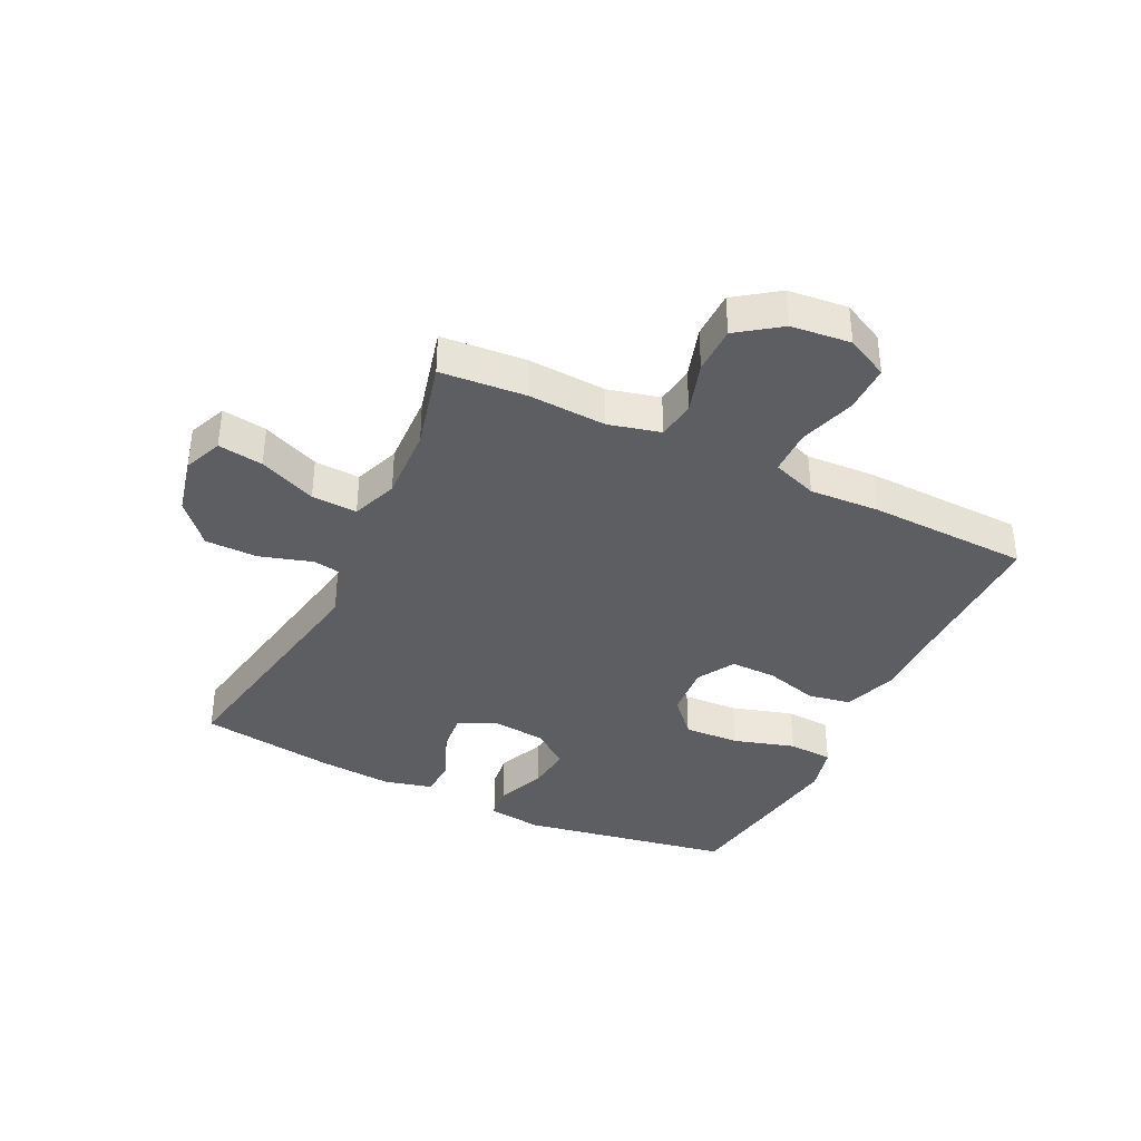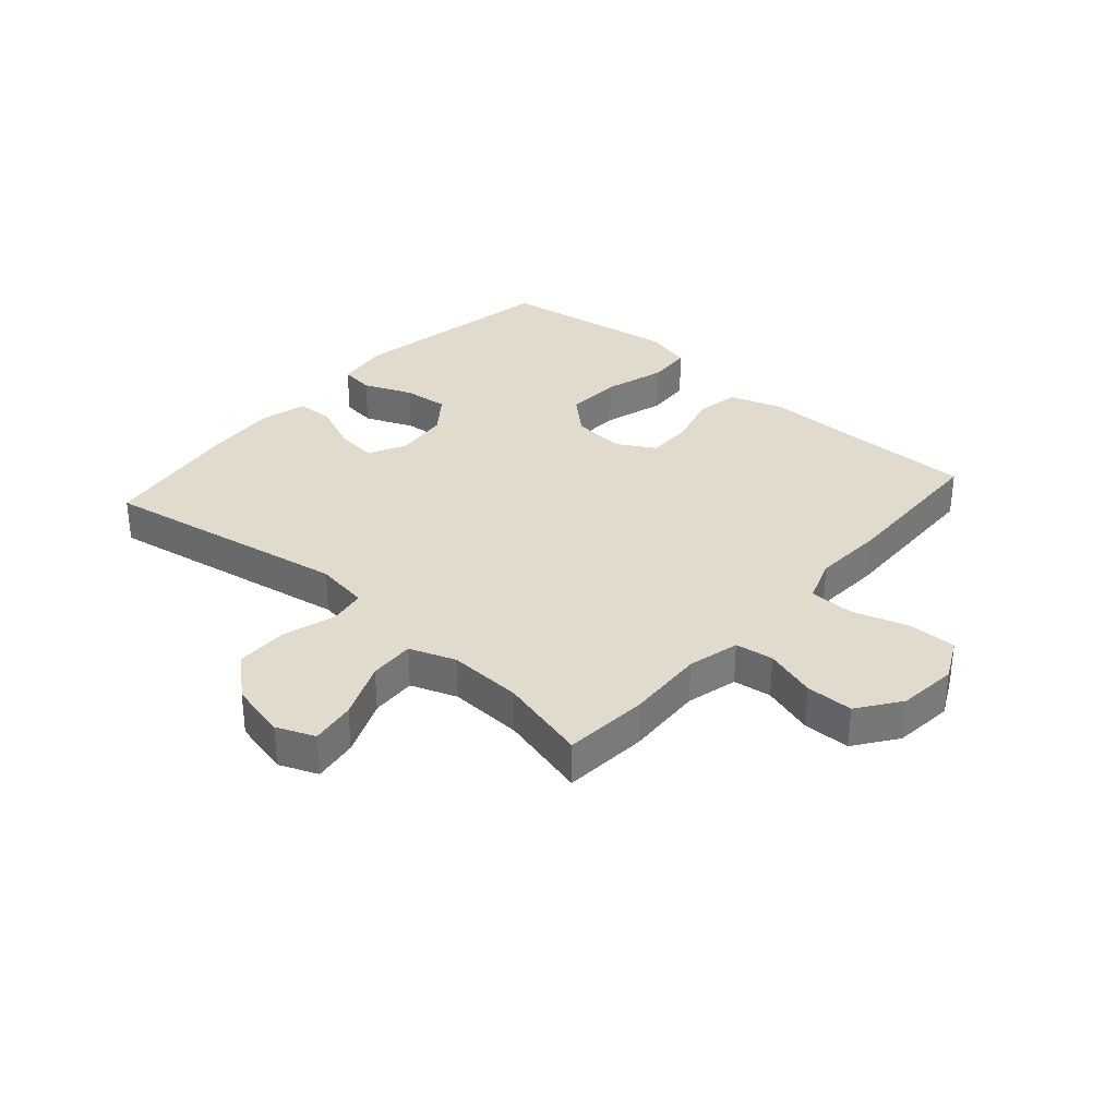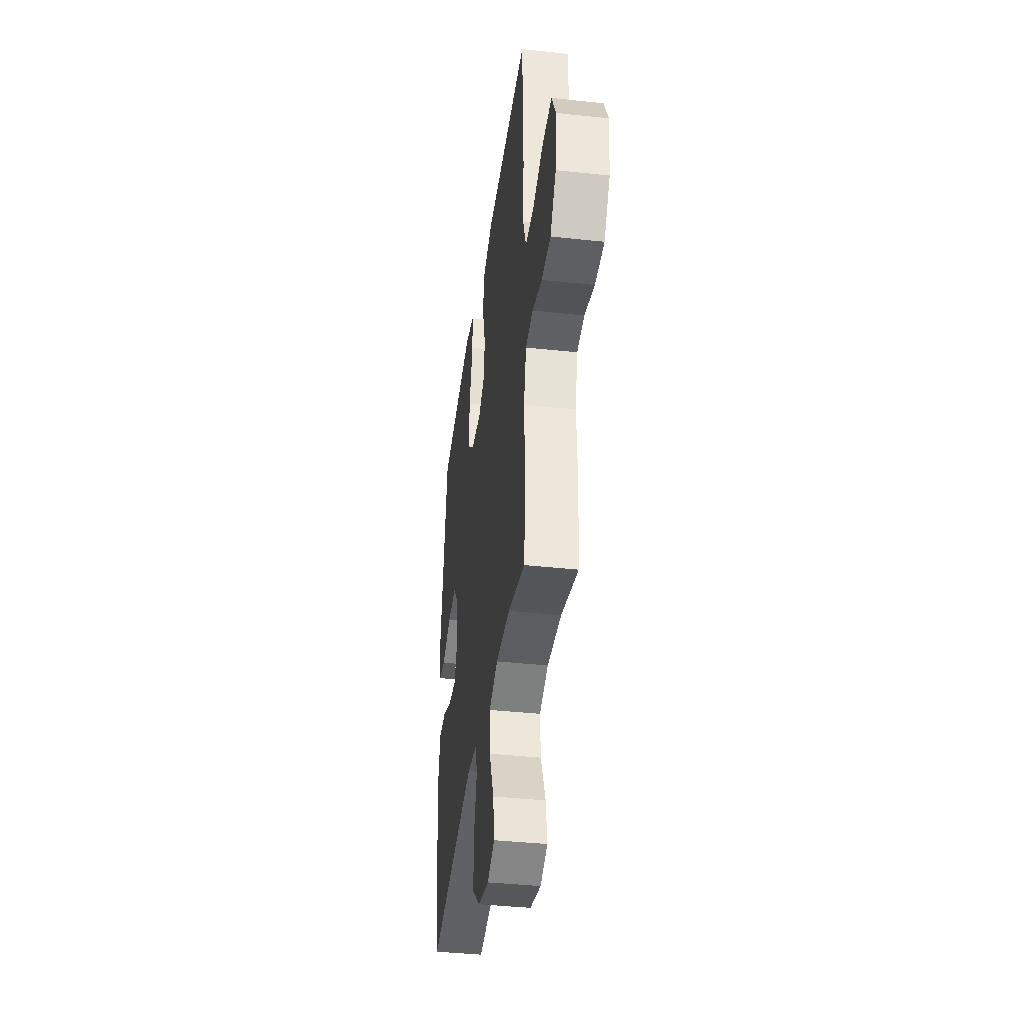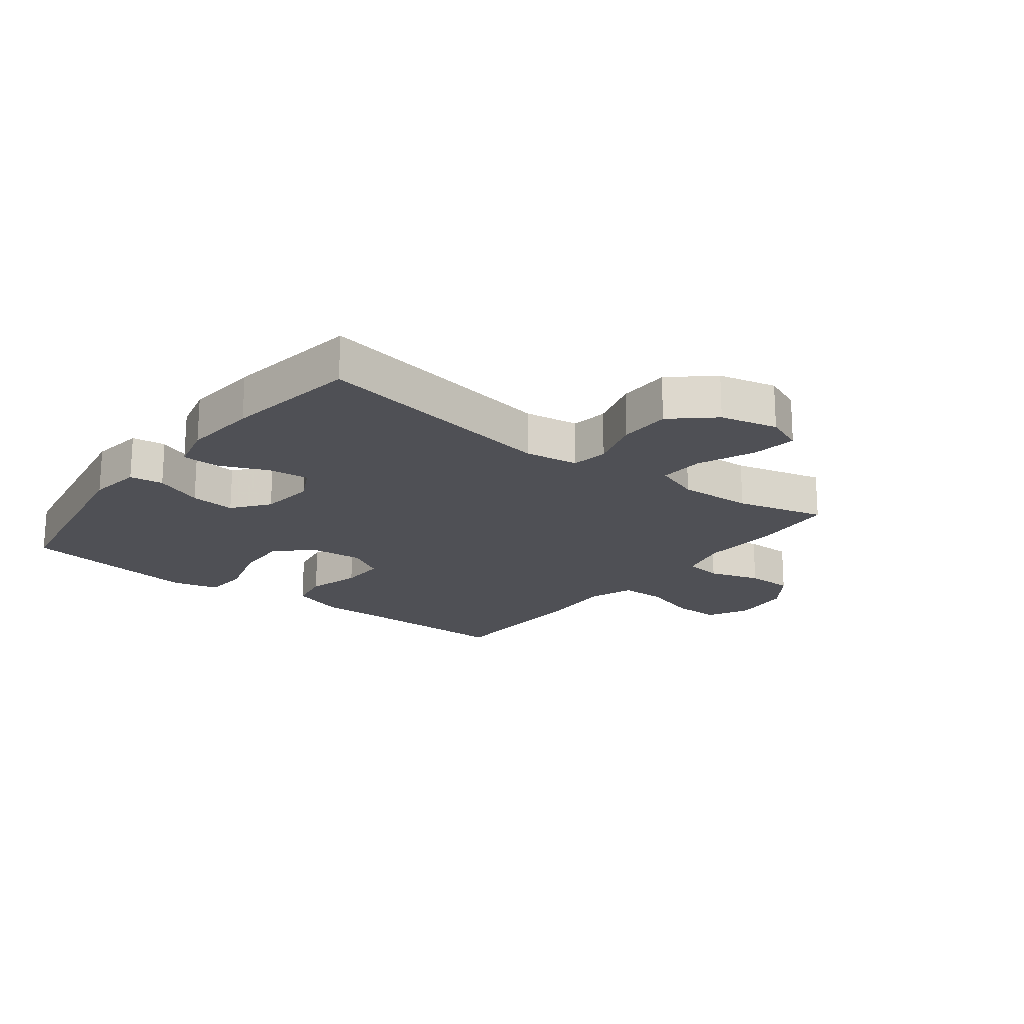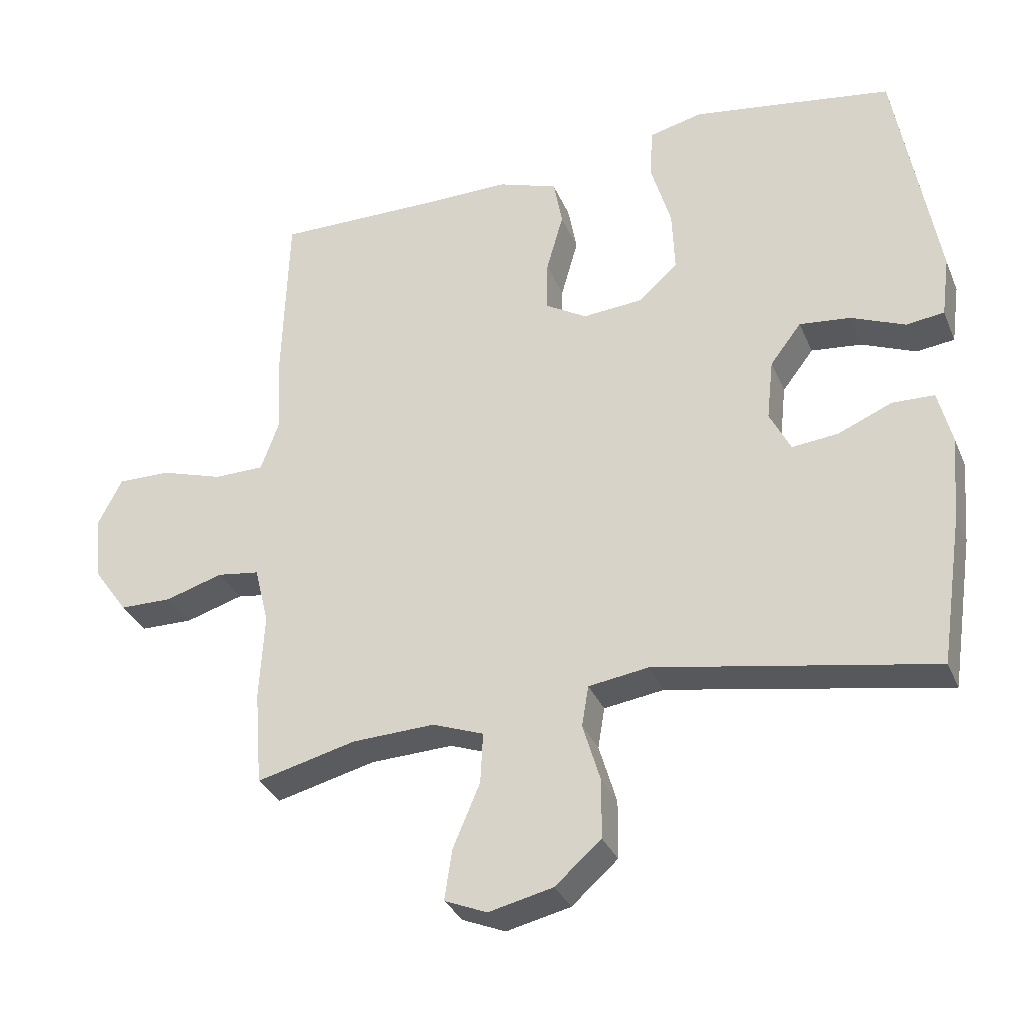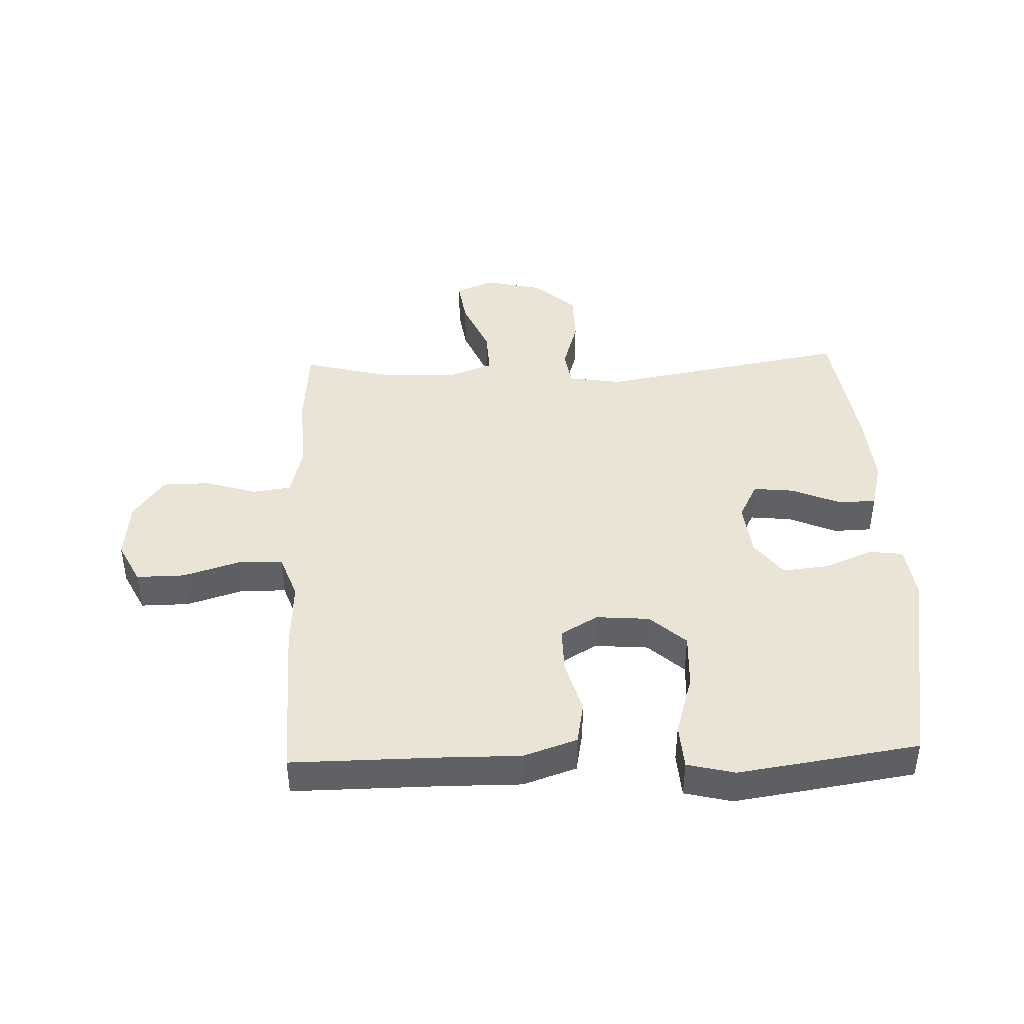
<metadata>
{"format":"obj","ext":"obj","renderer":"f3d","projection":"perspective","resolution":1024,"background":"white","views":[{"elev":-37.8,"azim":-115.8,"up":"+Y"},{"elev":33.2,"azim":-138.5,"up":"+Y"},{"elev":-39.3,"azim":-97.7,"up":"+Z"},{"elev":-19.3,"azim":142.5,"up":"+Y"},{"elev":-32.3,"azim":20.4,"up":"+Z"},{"elev":42.7,"azim":-2.0,"up":"+Y"}]}
</metadata>
<code>
v -0.5 0.07 -0.5
v -0.511 0.07 -0.36
v -0.504 0.07 -0.231
v -0.525 0.07 -0.146
v -0.588 0.07 -0.137
v -0.673 0.07 -0.163
v -0.751 0.07 -0.162
v -0.801 0.07 -0.092
v -0.811 0.07 0.006
v -0.776 0.07 0.075
v -0.697 0.07 0.074
v -0.604 0.07 0.045
v -0.53 0.07 0.046
v -0.503 0.07 0.12
v -0.509 0.07 0.235
v -0.5 0.07 0.5
v -0.26 0.07 0.498
v -0.129 0.07 0.499
v -0.041 0.07 0.469
v -0.028 0.07 0.399
v -0.053 0.07 0.311
v -0.054 0.07 0.235
v 0.007 0.07 0.199
v 0.095 0.07 0.206
v 0.154 0.07 0.259
v 0.15 0.07 0.351
v 0.12 0.07 0.452
v 0.125 0.07 0.526
v 0.203 0.07 0.545
v 0.324 0.07 0.527
v 0.5 0.07 0.5
v 0.561 0.07 0.153
v 0.549 0.07 0.064
v 0.493 0.07 0.057
v 0.413 0.07 0.09
v 0.338 0.07 0.098
v 0.292 0.07 0.038
v 0.282 0.07 -0.052
v 0.313 0.07 -0.113
v 0.381 0.07 -0.106
v 0.461 0.07 -0.072
v 0.523 0.07 -0.074
v 0.543 0.07 -0.153
v 0.533 0.07 -0.277
v 0.5 0.07 -0.5
v 0.09 0.07 -0.427
v 0.001 0.07 -0.44
v -0.009 0.07 -0.5
v 0.017 0.07 -0.587
v 0.016 0.07 -0.673
v -0.052 0.07 -0.733
v -0.147 0.07 -0.755
v -0.21 0.07 -0.729
v -0.199 0.07 -0.655
v -0.159 0.07 -0.561
v -0.155 0.07 -0.486
v -0.231 0.07 -0.458
v -0.353 0.07 -0.463
v -0.5 0 -0.5
v -0.511 0 -0.36
v -0.504 0 -0.231
v -0.525 0 -0.146
v -0.588 0 -0.137
v -0.673 0 -0.163
v -0.751 0 -0.162
v -0.801 0 -0.092
v -0.811 0 0.006
v -0.776 0 0.075
v -0.697 0 0.074
v -0.604 0 0.045
v -0.53 0 0.046
v -0.503 0 0.12
v -0.509 0 0.235
v -0.5 0 0.5
v -0.26 0 0.498
v -0.129 0 0.499
v -0.041 0 0.469
v -0.028 0 0.399
v -0.053 0 0.311
v -0.054 0 0.235
v 0.007 0 0.199
v 0.095 0 0.206
v 0.154 0 0.259
v 0.15 0 0.351
v 0.12 0 0.452
v 0.125 0 0.526
v 0.203 0 0.545
v 0.324 0 0.527
v 0.5 0 0.5
v 0.561 0 0.153
v 0.549 0 0.064
v 0.493 0 0.057
v 0.413 0 0.09
v 0.338 0 0.098
v 0.292 0 0.038
v 0.282 0 -0.052
v 0.313 0 -0.113
v 0.381 0 -0.106
v 0.461 0 -0.072
v 0.523 0 -0.074
v 0.543 0 -0.153
v 0.533 0 -0.277
v 0.5 0 -0.5
v 0.09 0 -0.427
v 0.001 0 -0.44
v -0.009 0 -0.5
v 0.017 0 -0.587
v 0.016 0 -0.673
v -0.052 0 -0.733
v -0.147 0 -0.755
v -0.21 0 -0.729
v -0.199 0 -0.655
v -0.159 0 -0.561
v -0.155 0 -0.486
v -0.231 0 -0.458
v -0.353 0 -0.463
f 52 53 54 55
f 52 55 56
f 51 52 56
f 48 49 50 51
f 47 48 51 56
f 43 44 45 46
f 43 46 47
f 40 41 42 43
f 39 40 43 47
f 38 39 47 56
f 32 33 34 35
f 32 35 36
f 31 32 36
f 30 31 36 37
f 26 27 28 29
f 25 26 29 30
f 18 19 20 21
f 17 18 21 22
f 14 15 16 17
f 13 14 17 22
f 9 10 11 12
f 9 12 13
f 8 9 13
f 5 6 7 8
f 4 5 8 13
f 3 4 13 22
f 58 1 2 3
f 57 58 3 22
f 56 57 22 23
f 38 56 23 24
f 25 30 37 38
f 24 25 38
f 113 112 111 110
f 114 113 110
f 114 110 109
f 109 108 107 106
f 114 109 106 105
f 104 103 102 101
f 105 104 101
f 101 100 99 98
f 105 101 98 97
f 114 105 97 96
f 93 92 91 90
f 94 93 90
f 94 90 89
f 95 94 89 88
f 87 86 85 84
f 88 87 84 83
f 79 78 77 76
f 80 79 76 75
f 75 74 73 72
f 80 75 72 71
f 70 69 68 67
f 71 70 67
f 71 67 66
f 66 65 64 63
f 71 66 63 62
f 80 71 62 61
f 61 60 59 116
f 80 61 116 115
f 81 80 115 114
f 82 81 114 96
f 96 95 88 83
f 96 83 82
f 1 59 60 2
f 2 60 61 3
f 3 61 62 4
f 4 62 63 5
f 5 63 64 6
f 6 64 65 7
f 7 65 66 8
f 8 66 67 9
f 9 67 68 10
f 10 68 69 11
f 11 69 70 12
f 12 70 71 13
f 13 71 72 14
f 14 72 73 15
f 15 73 74 16
f 16 74 75 17
f 17 75 76 18
f 18 76 77 19
f 19 77 78 20
f 20 78 79 21
f 21 79 80 22
f 22 80 81 23
f 23 81 82 24
f 24 82 83 25
f 25 83 84 26
f 26 84 85 27
f 27 85 86 28
f 28 86 87 29
f 29 87 88 30
f 30 88 89 31
f 31 89 90 32
f 32 90 91 33
f 33 91 92 34
f 34 92 93 35
f 35 93 94 36
f 36 94 95 37
f 37 95 96 38
f 38 96 97 39
f 39 97 98 40
f 40 98 99 41
f 41 99 100 42
f 42 100 101 43
f 43 101 102 44
f 44 102 103 45
f 45 103 104 46
f 46 104 105 47
f 47 105 106 48
f 48 106 107 49
f 49 107 108 50
f 50 108 109 51
f 51 109 110 52
f 52 110 111 53
f 53 111 112 54
f 54 112 113 55
f 55 113 114 56
f 56 114 115 57
f 57 115 116 58
f 58 116 59 1

</code>
